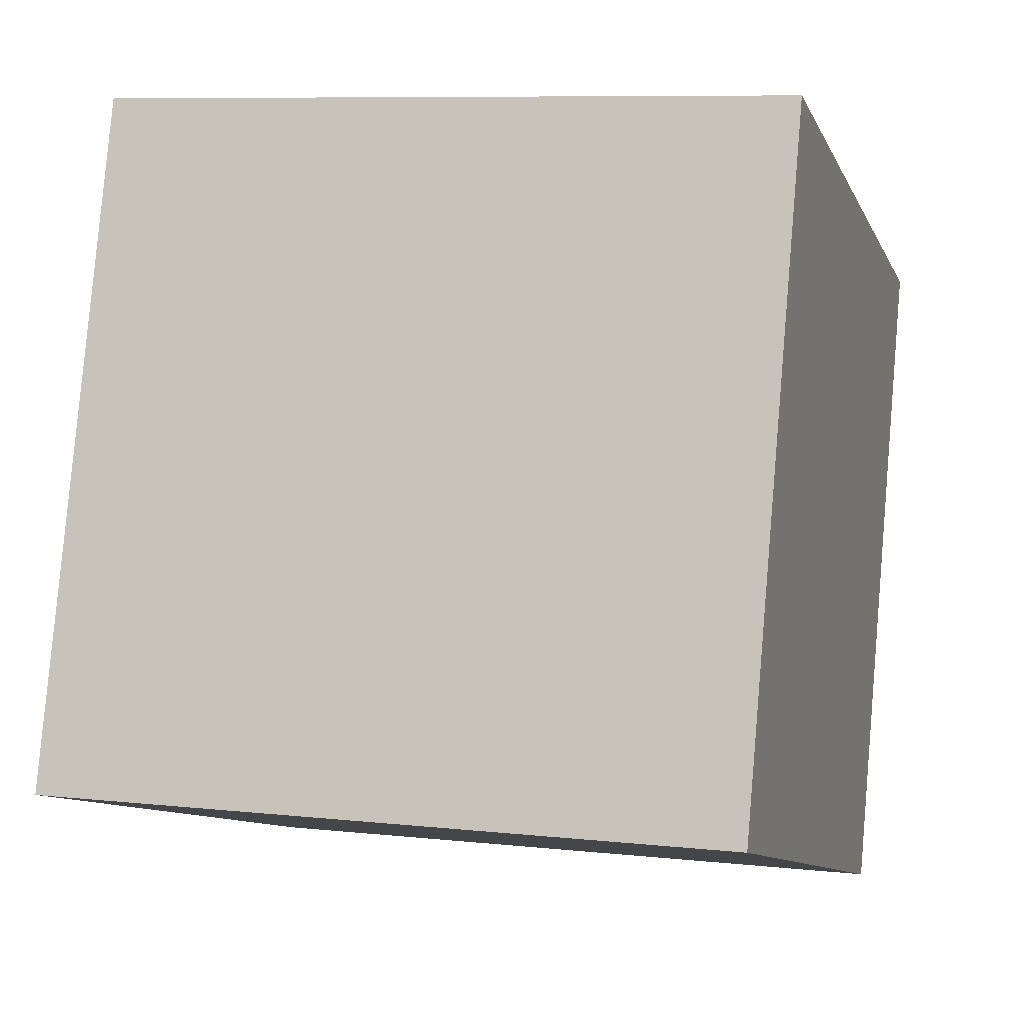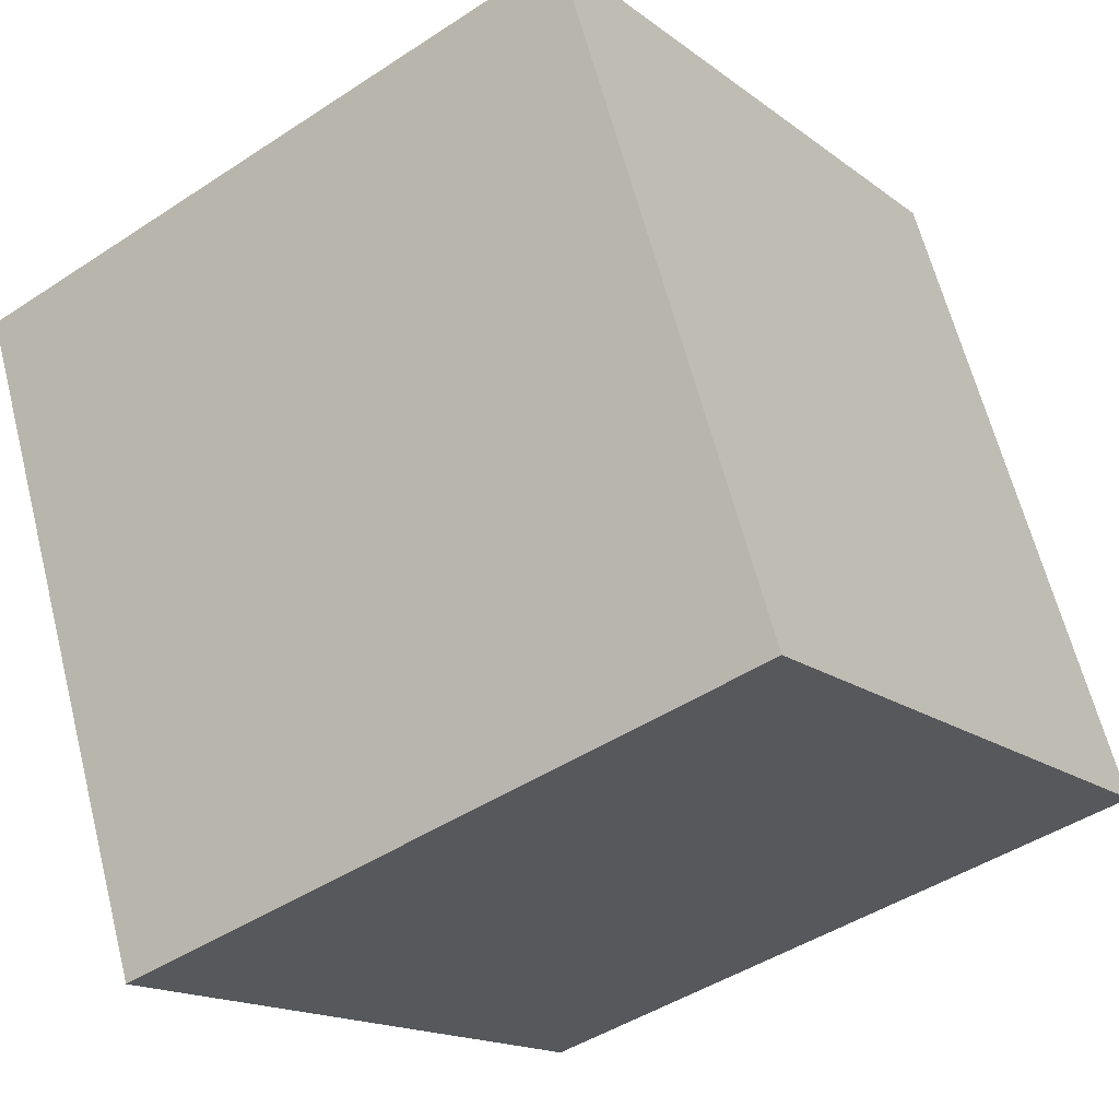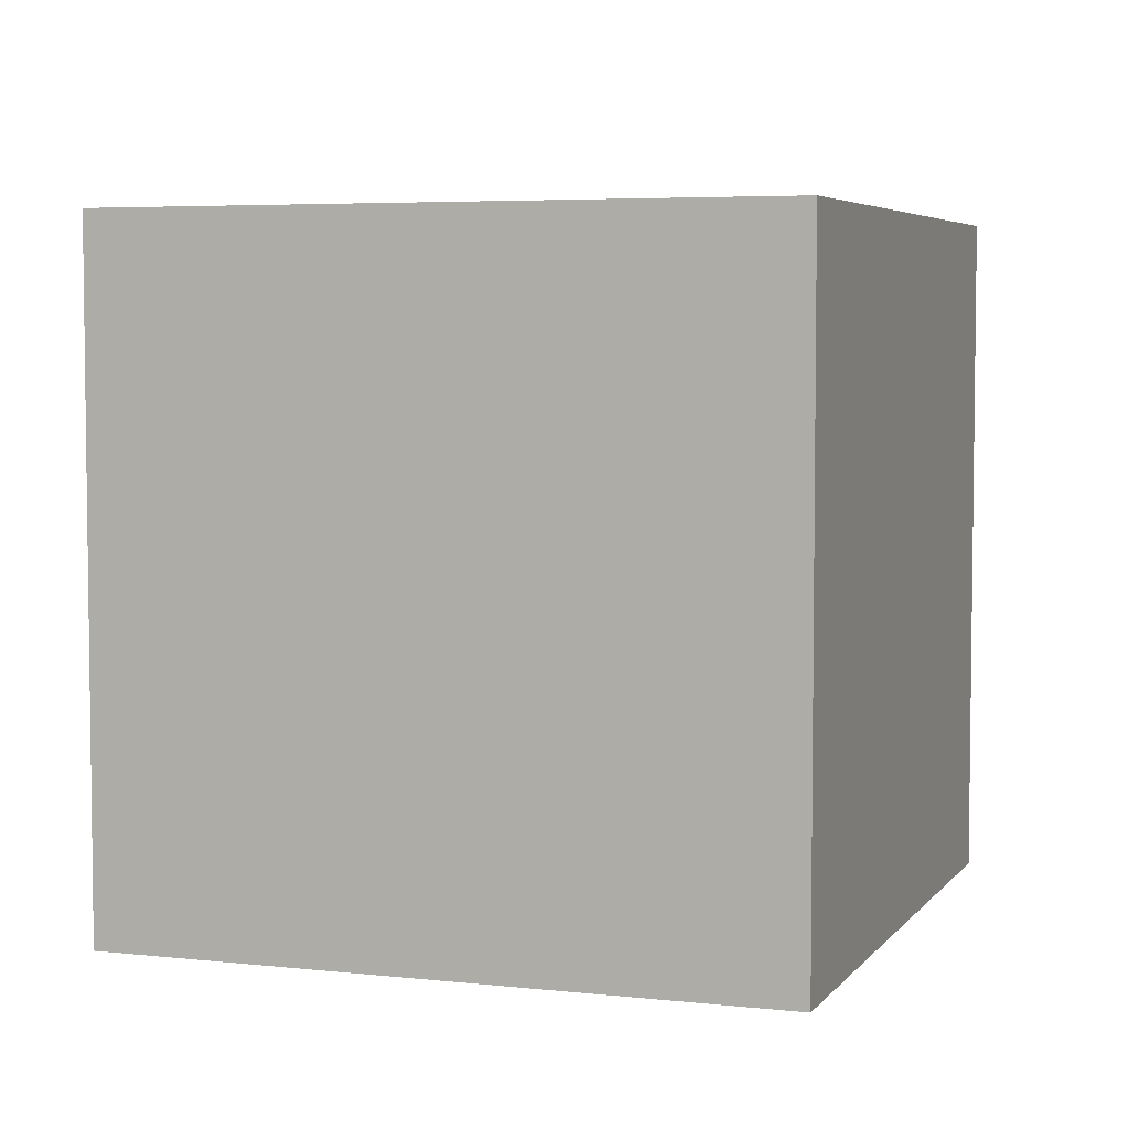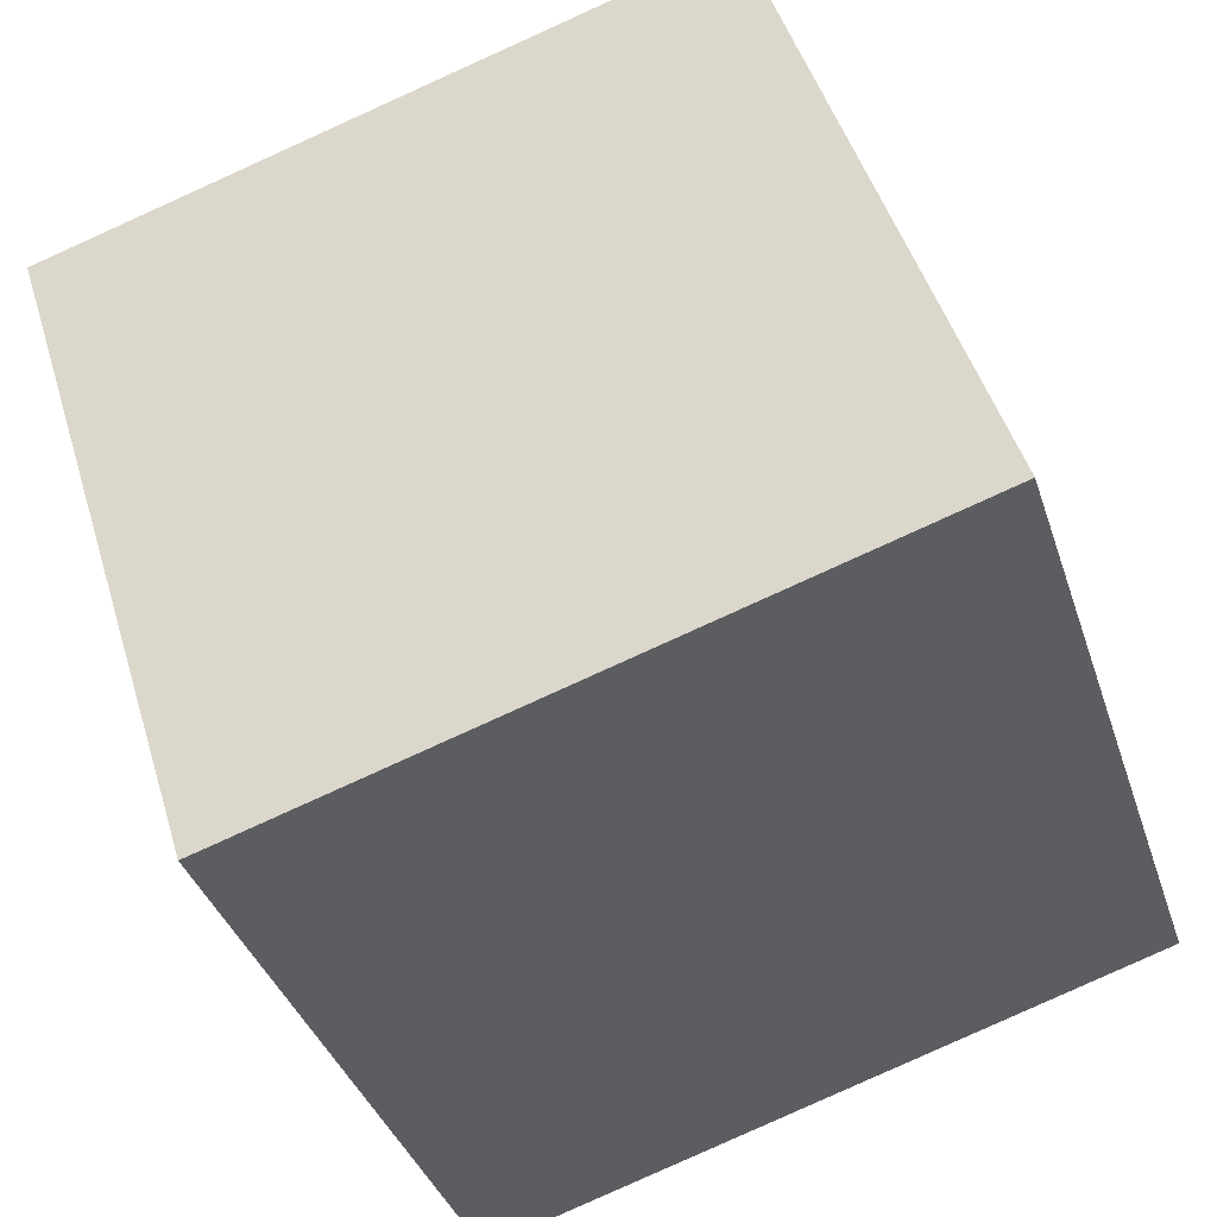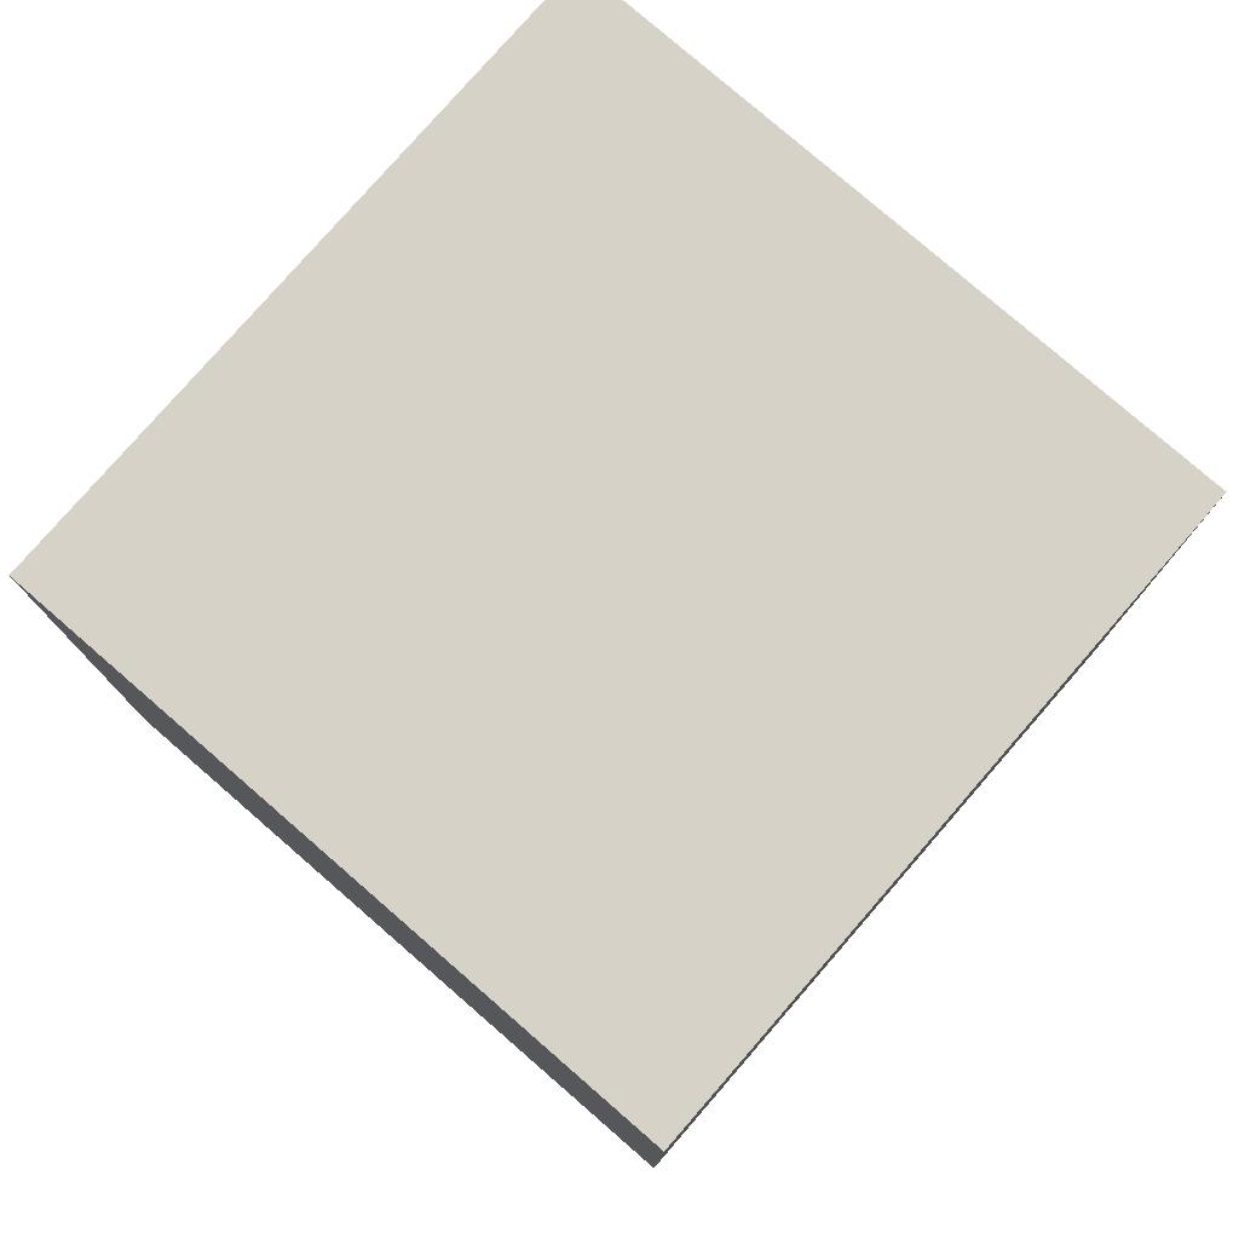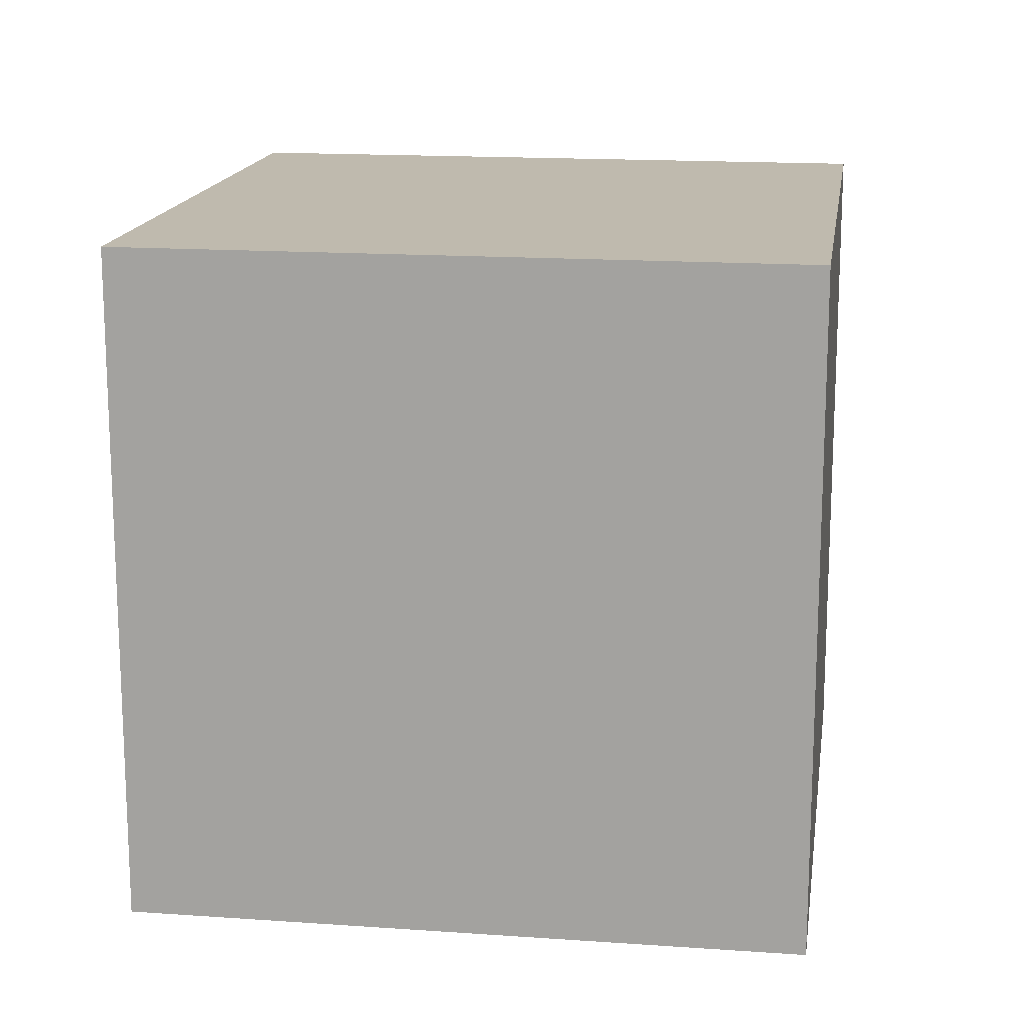
<metadata>
{"format":"obj","ext":"obj","renderer":"f3d","projection":"perspective","resolution":1024,"background":"white","views":[{"elev":8.4,"azim":-73.3,"up":"+Y"},{"elev":-15.9,"azim":-146.6,"up":"+Y"},{"elev":4.9,"azim":-87.8,"up":"+Z"},{"elev":-37.1,"azim":-162.8,"up":"+Y"},{"elev":78.5,"azim":-156.4,"up":"+Z"},{"elev":15.8,"azim":-9.0,"up":"+Z"}]}
</metadata>
<code>
v 0.7706 0.6411 -0.28
v 0.7706 0.6411 0.12
v 0.6511 0.2594 0.12
v 0.7706 0.6411 -0.28
v 0.6511 0.2594 0.12
v 0.6511 0.2594 -0.28
v 0.3889 0.7606 -0.28
v 0.2694 0.3789 -0.28
v 0.2694 0.3789 0.12
v 0.3889 0.7606 -0.28
v 0.2694 0.3789 0.12
v 0.3889 0.7606 0.12
v 0.7706 0.6411 -0.28
v 0.3889 0.7606 -0.28
v 0.3889 0.7606 0.12
v 0.7706 0.6411 -0.28
v 0.3889 0.7606 0.12
v 0.7706 0.6411 0.12
v 0.7706 0.6411 0.12
v 0.3889 0.7606 0.12
v 0.2694 0.3789 0.12
v 0.7706 0.6411 0.12
v 0.2694 0.3789 0.12
v 0.6511 0.2594 0.12
v 0.6511 0.2594 0.12
v 0.2694 0.3789 0.12
v 0.2694 0.3789 -0.28
v 0.6511 0.2594 0.12
v 0.2694 0.3789 -0.28
v 0.6511 0.2594 -0.28
v 0.3889 0.7606 -0.28
v 0.7706 0.6411 -0.28
v 0.6511 0.2594 -0.28
v 0.3889 0.7606 -0.28
v 0.6511 0.2594 -0.28
v 0.2694 0.3789 -0.28
f 1 2 3
f 4 5 6
f 7 8 9
f 10 11 12
f 13 14 15
f 16 17 18
f 19 20 21
f 22 23 24
f 25 26 27
f 28 29 30
f 31 32 33
f 34 35 36

</code>
